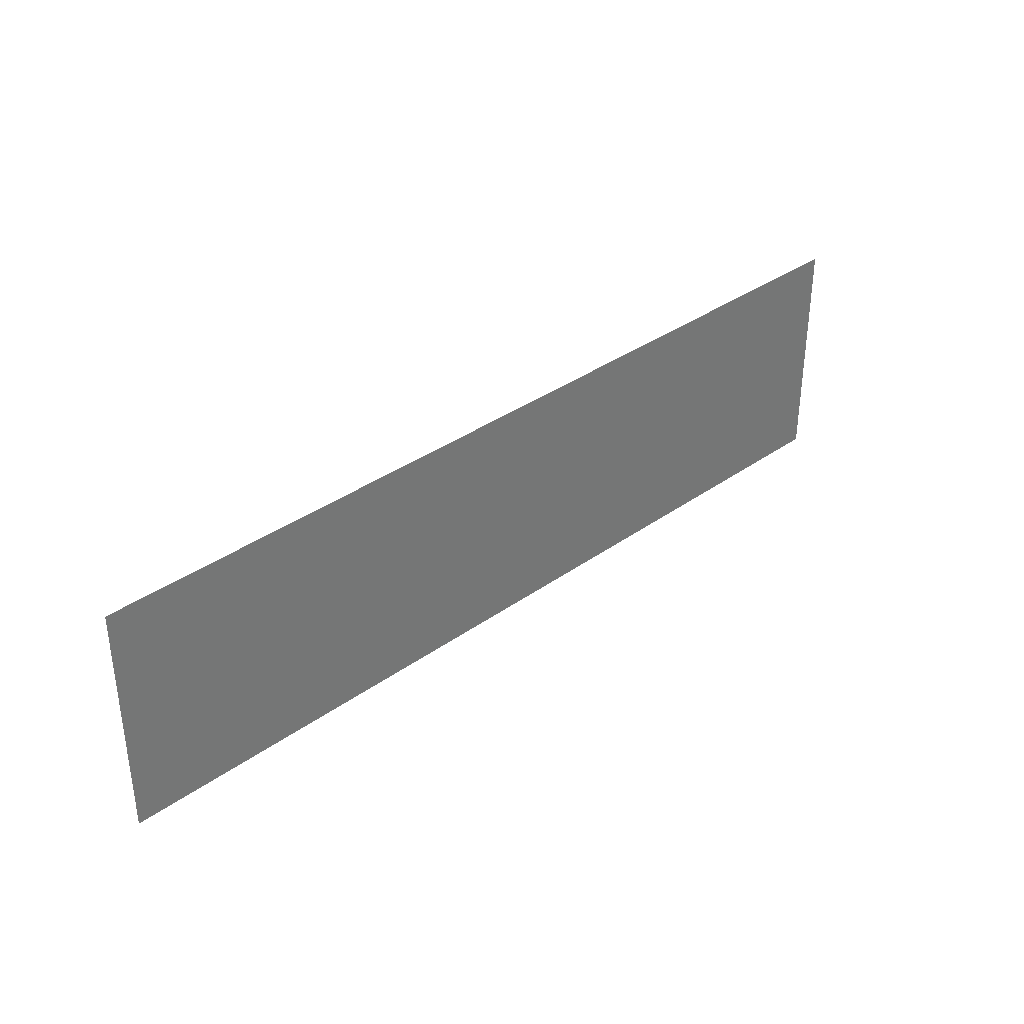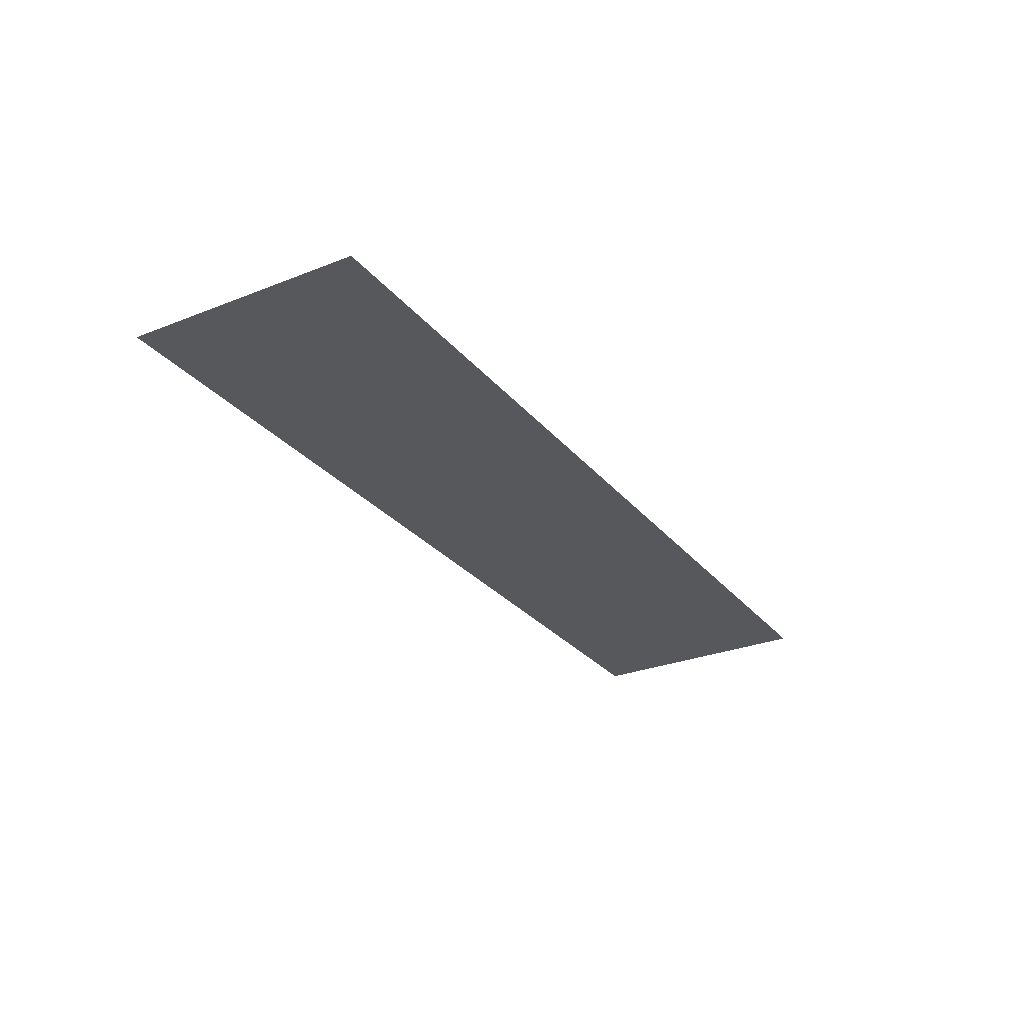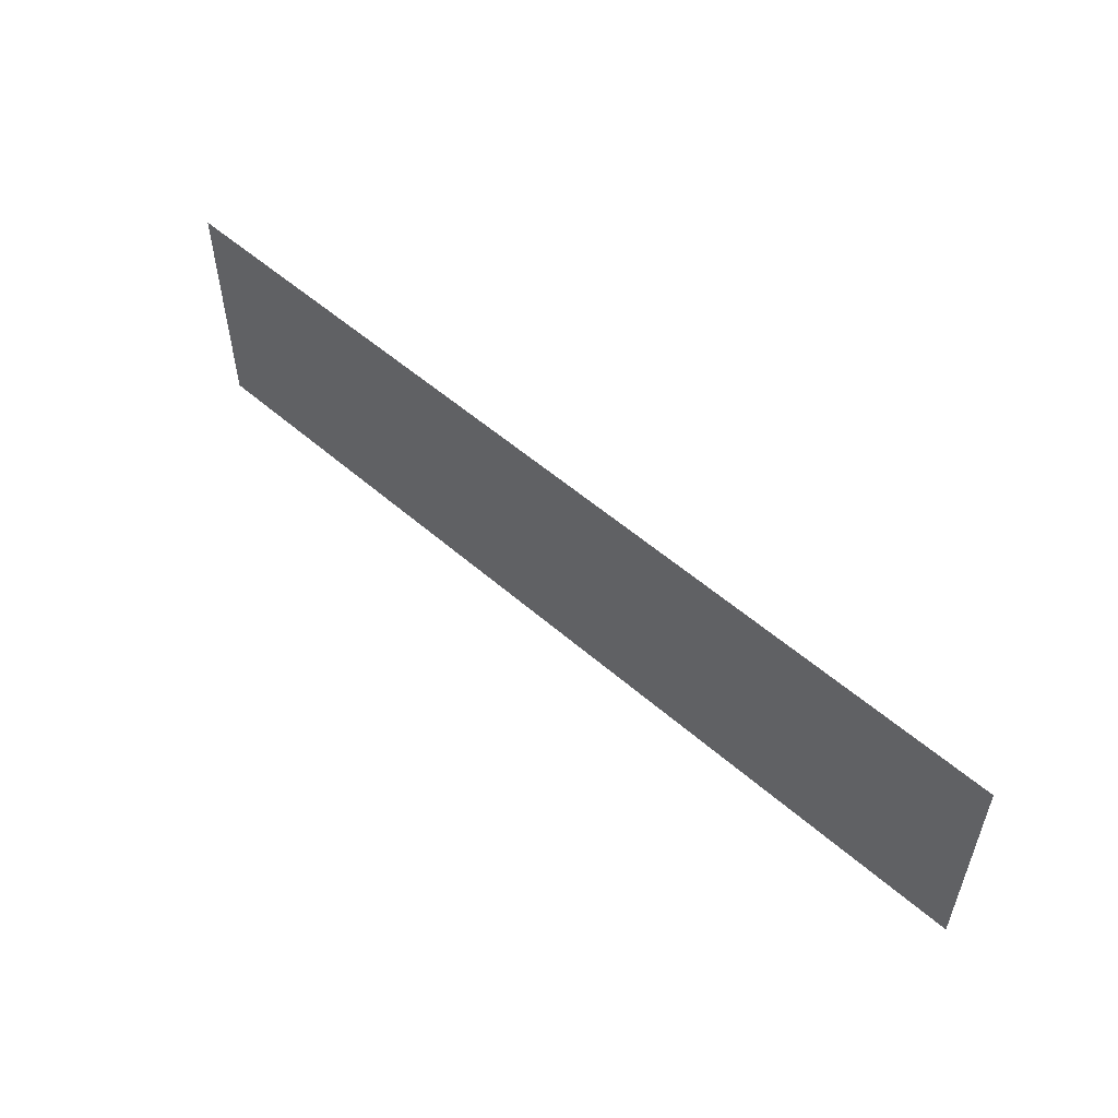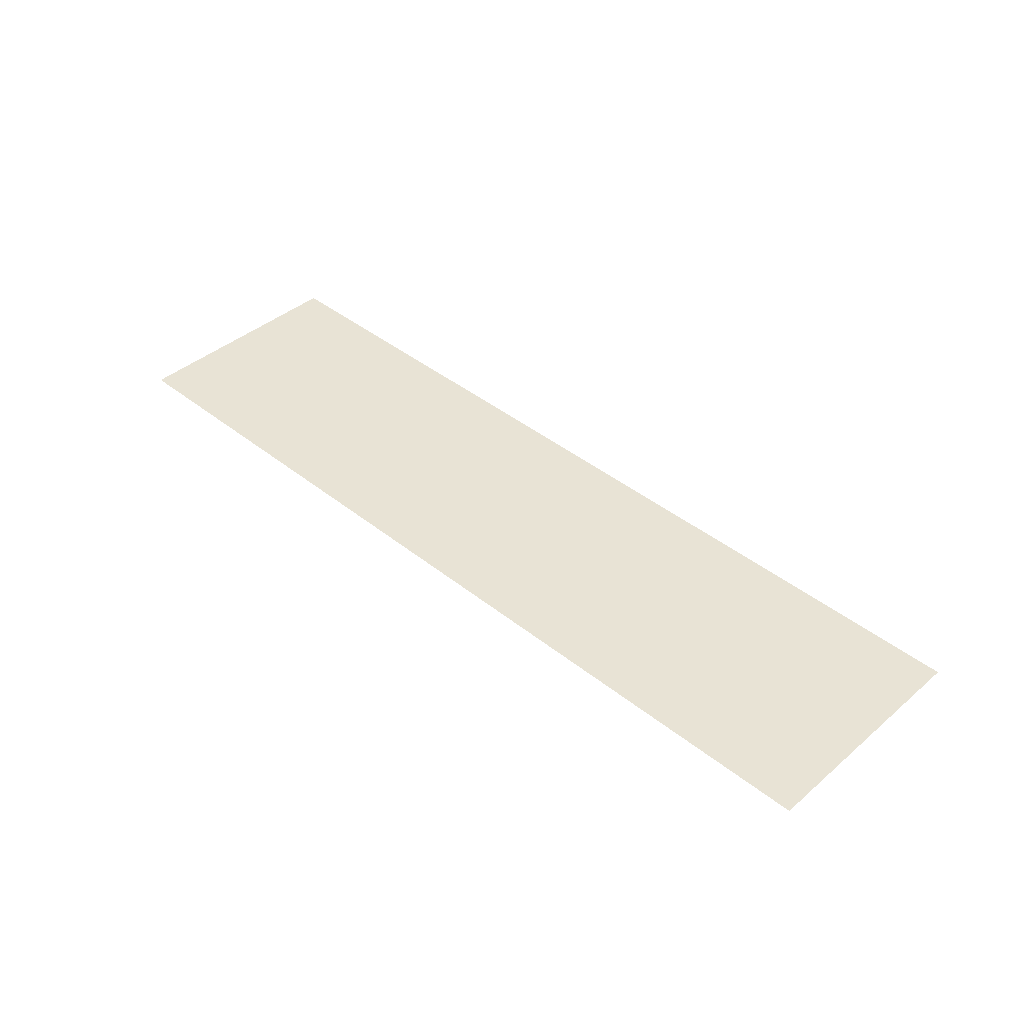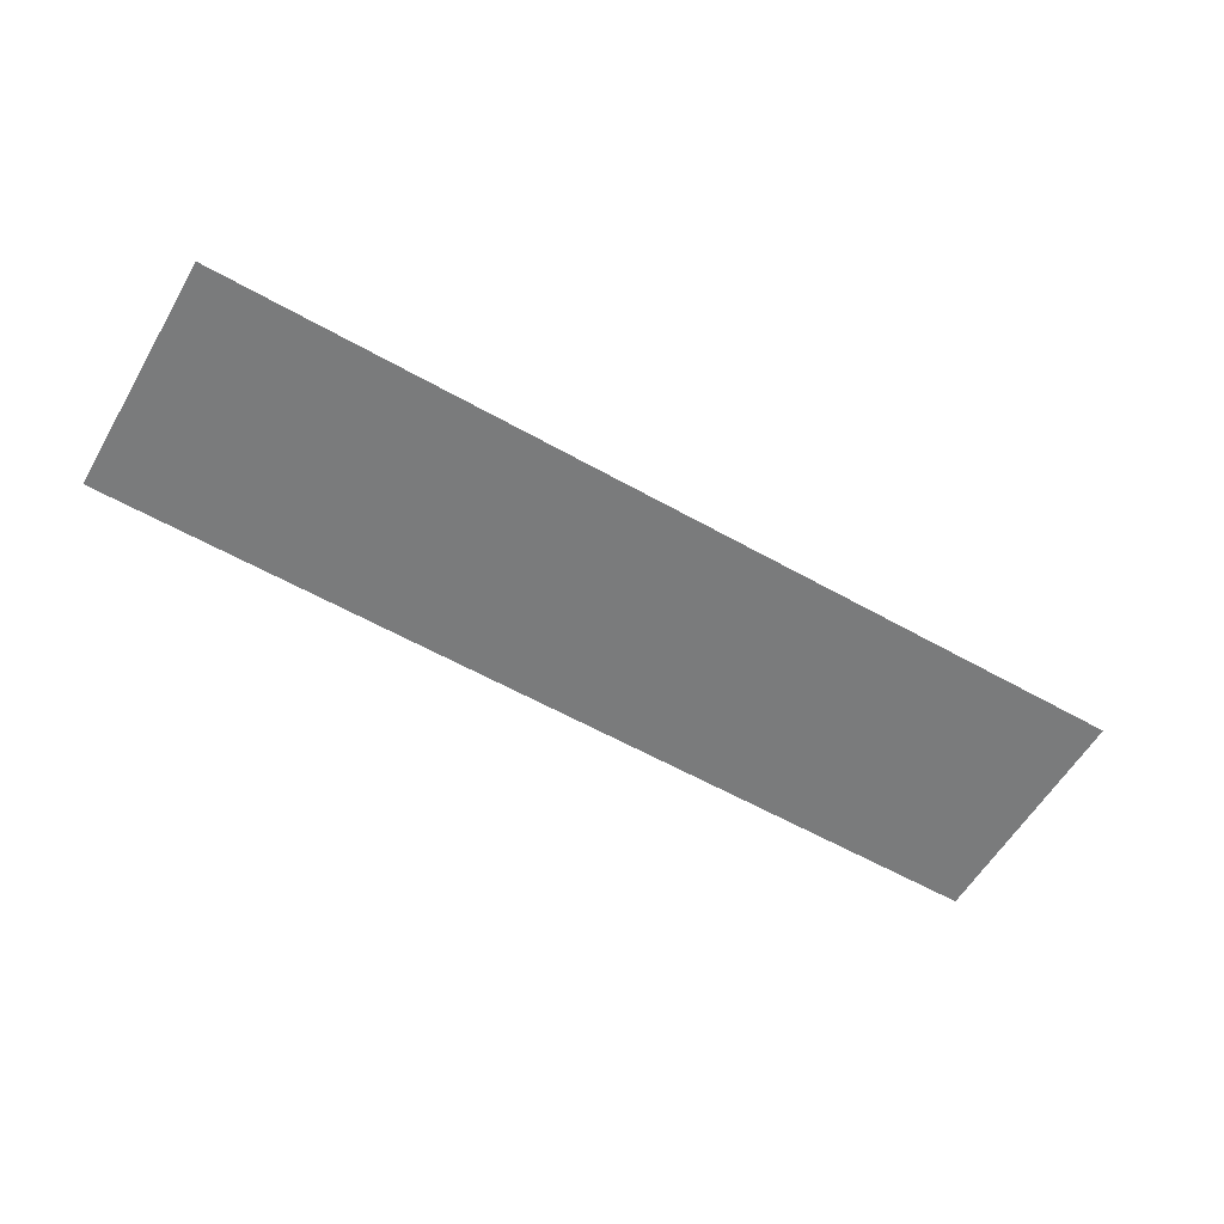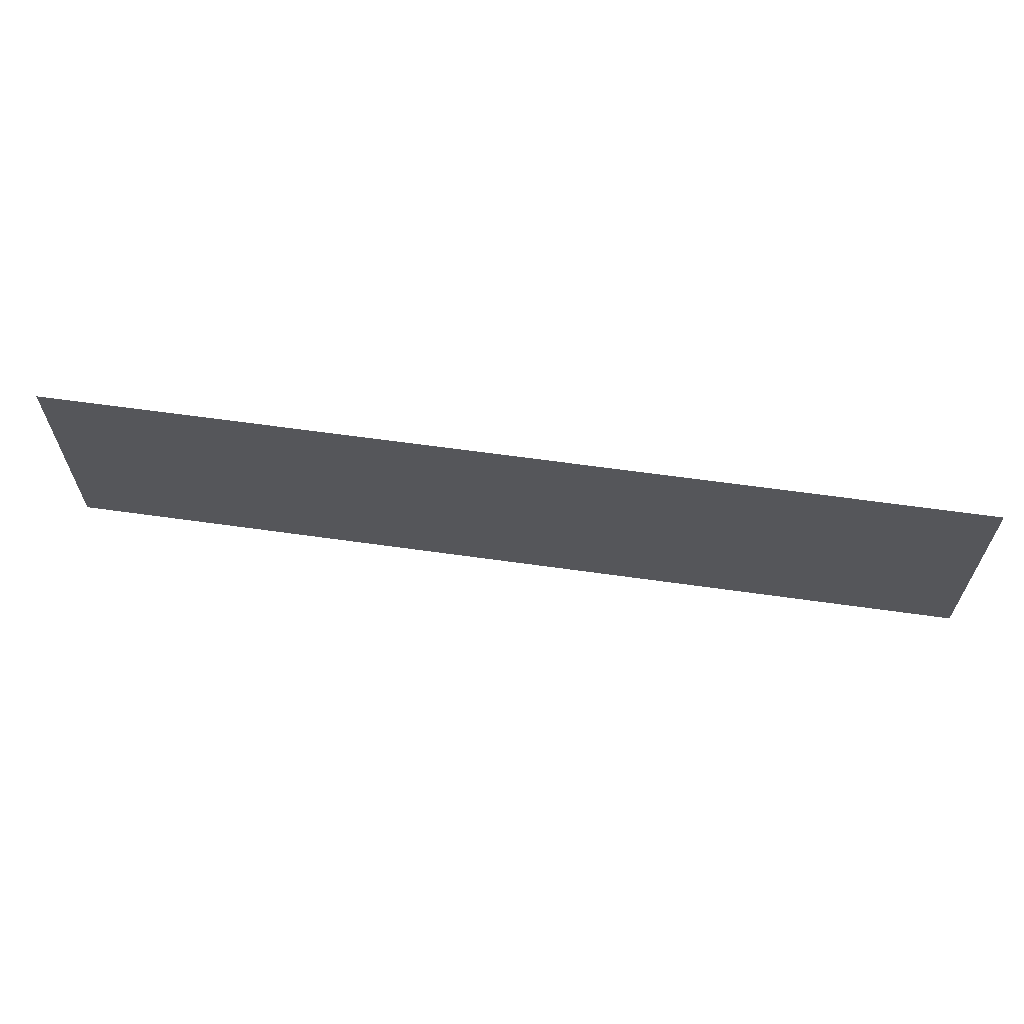
<metadata>
{"format":"obj","ext":"obj","renderer":"f3d","projection":"perspective","resolution":1024,"background":"white","views":[{"elev":35.3,"azim":136.6,"up":"+Z"},{"elev":-28.1,"azim":-59.1,"up":"+Y"},{"elev":53.9,"azim":42.9,"up":"+Z"},{"elev":41.3,"azim":-135.9,"up":"+Y"},{"elev":-58.3,"azim":-30.3,"up":"+Y"},{"elev":63.5,"azim":8.1,"up":"+Z"}]}
</metadata>
<code>
o Plane
v -0.1944 0 0.05
v 0.1944 0 0.05
v -0.1944 0 -0.05
v 0.1944 0 -0.05
f 1 2 4 3

</code>
